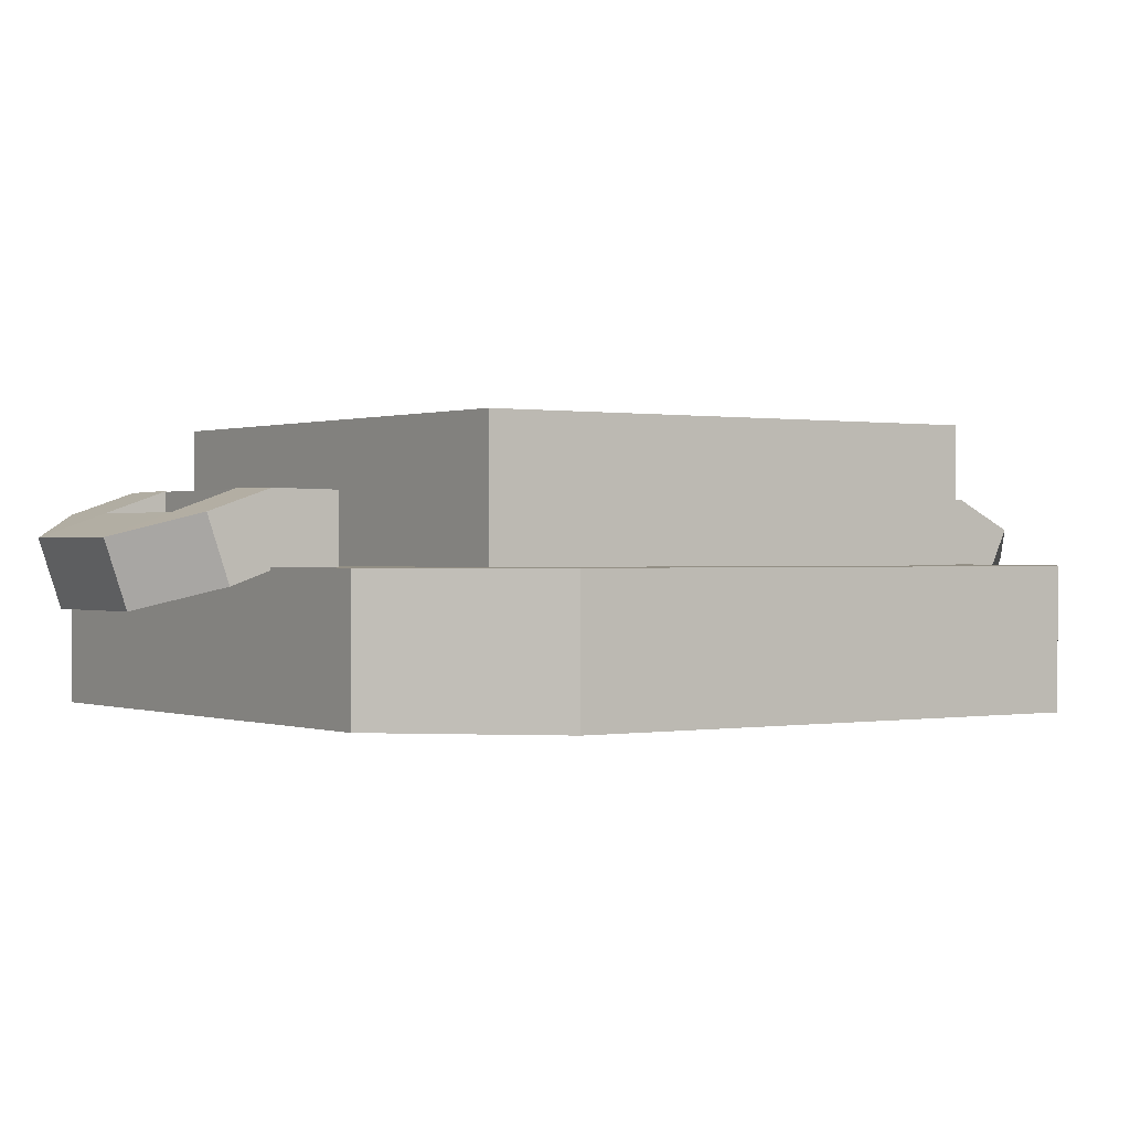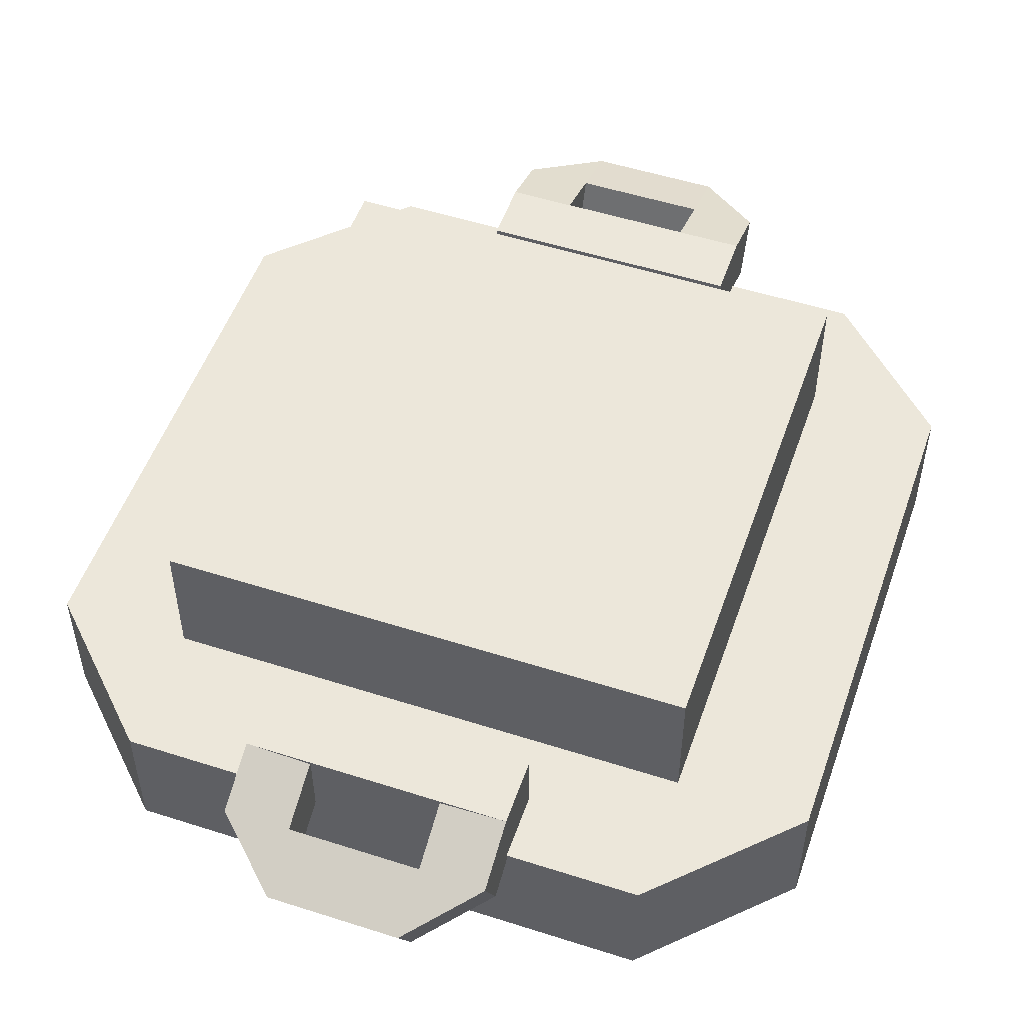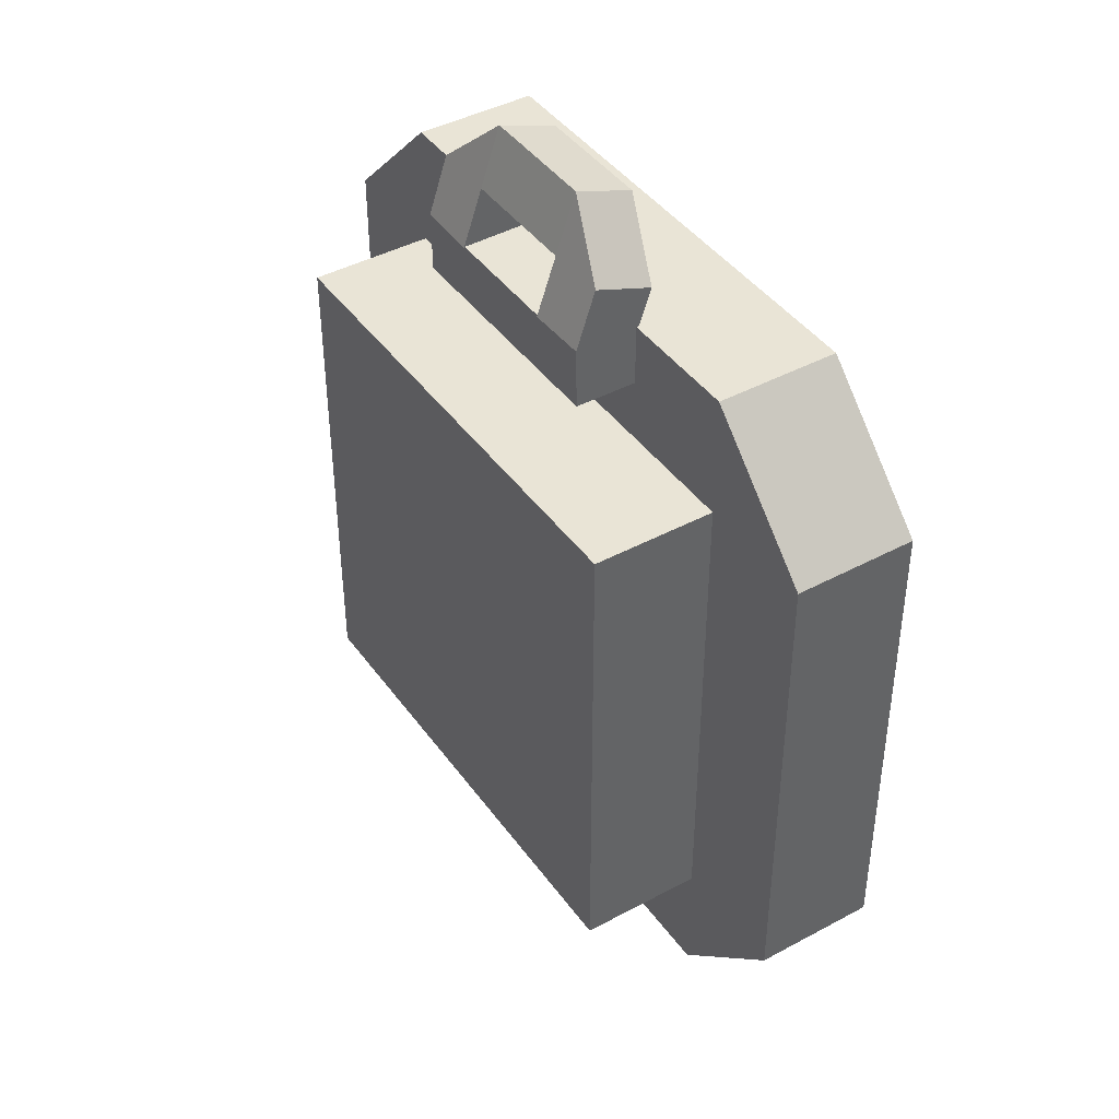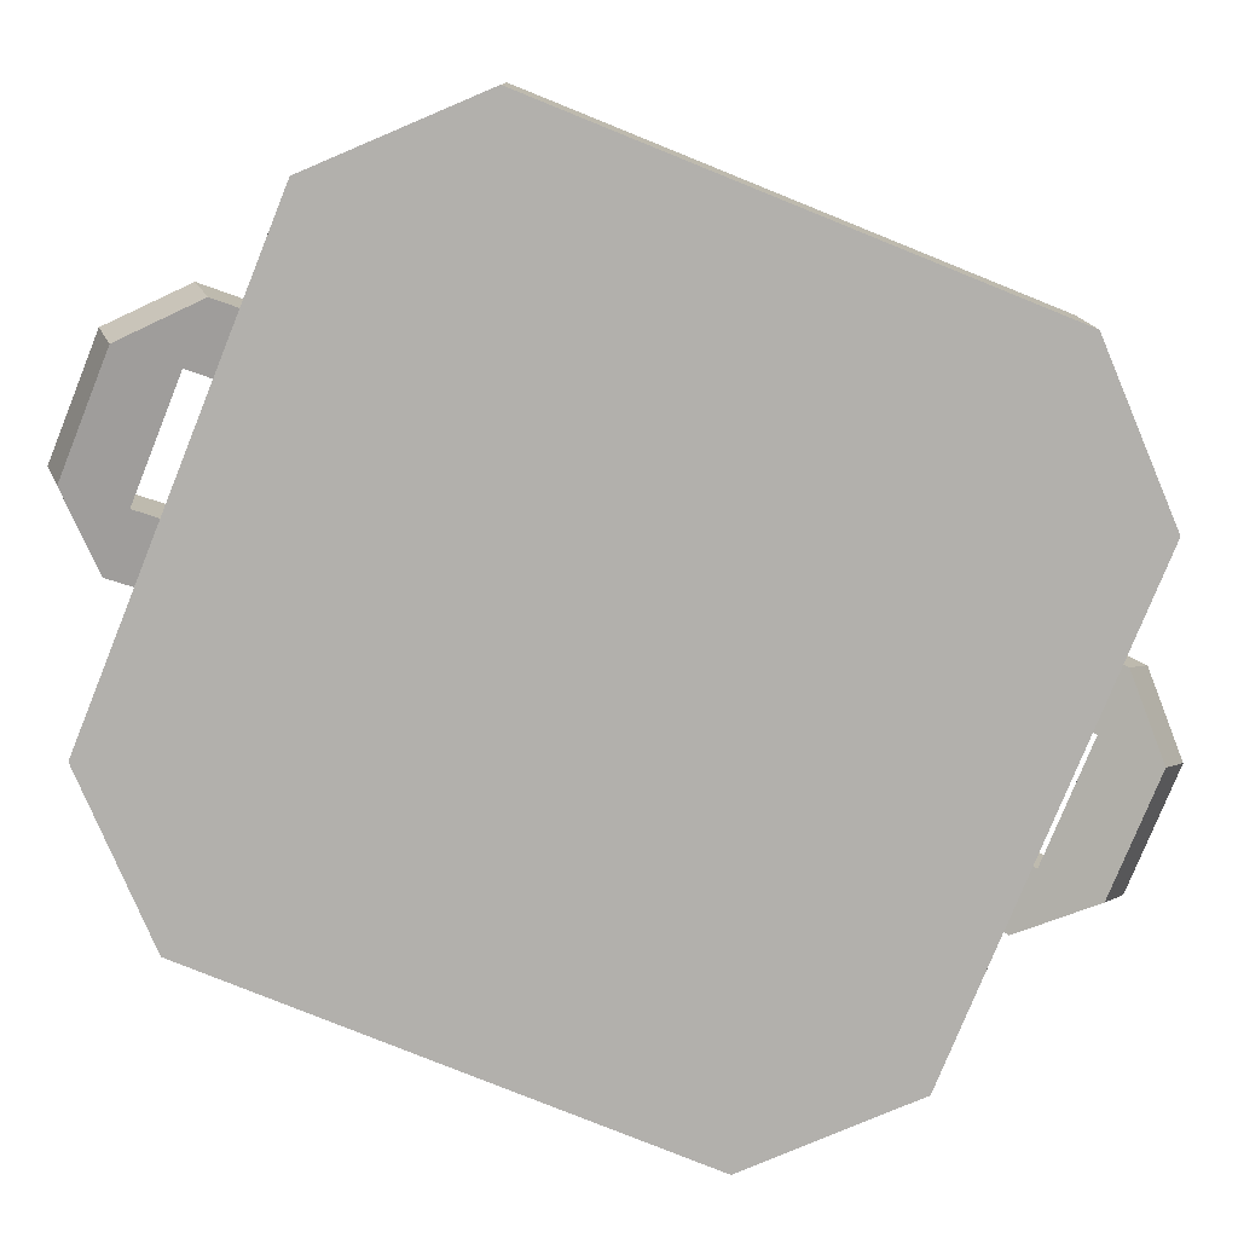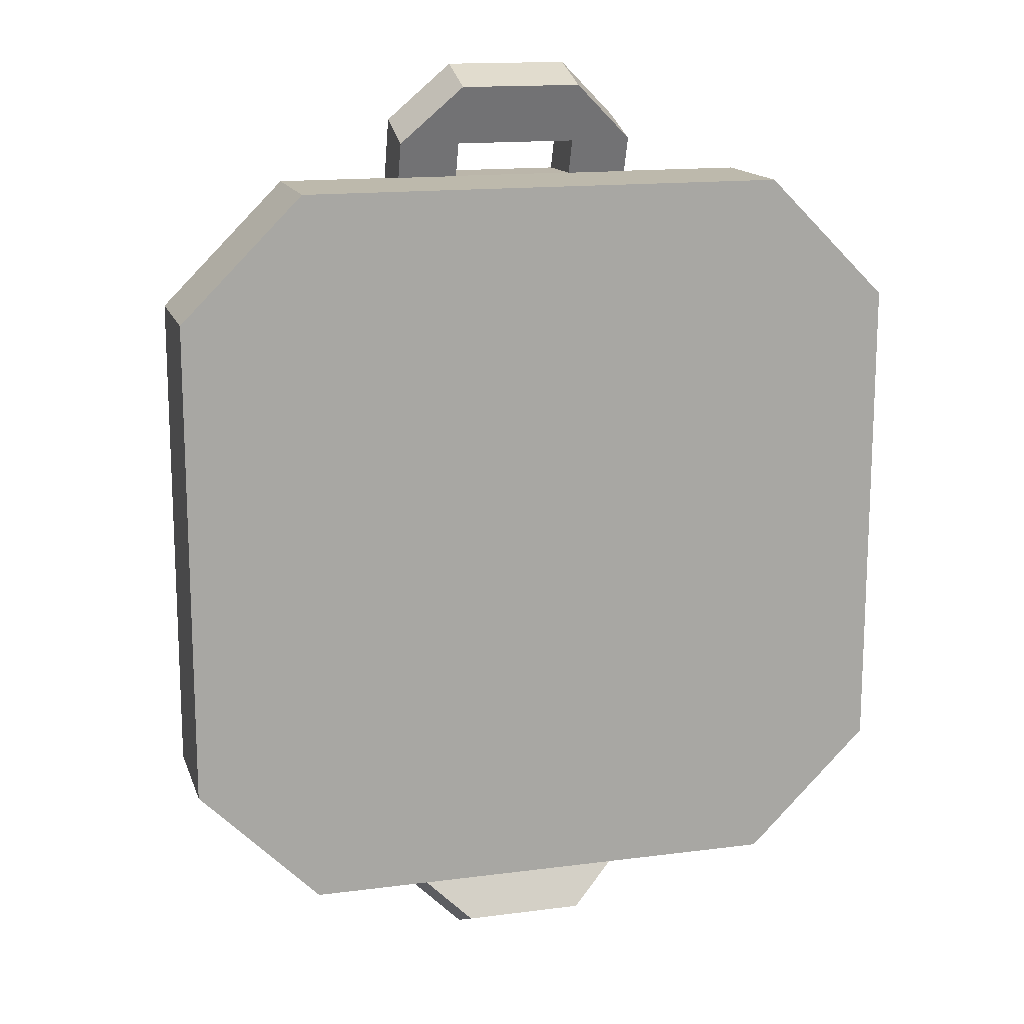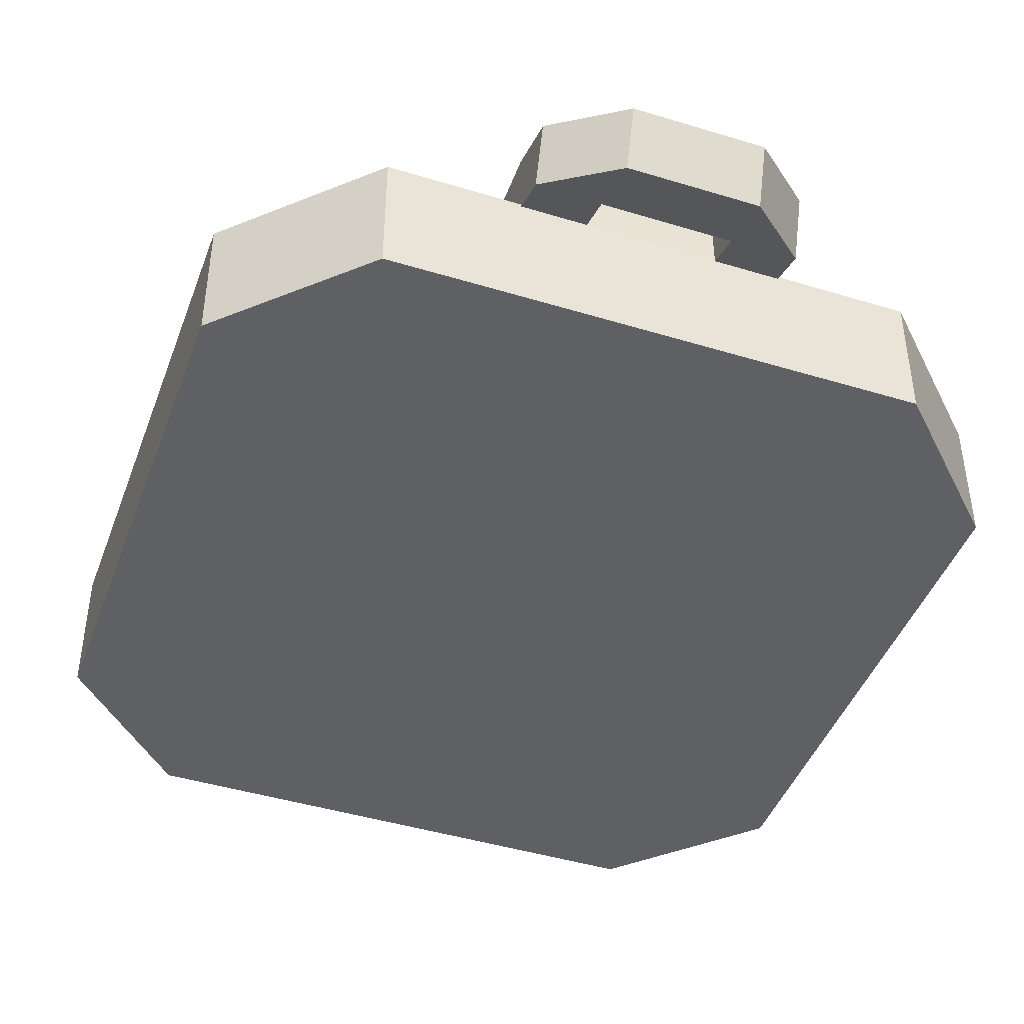
<metadata>
{"format":"obj","ext":"obj","renderer":"f3d","projection":"perspective","resolution":1024,"background":"white","views":[{"elev":0.3,"azim":54.9,"up":"+Y"},{"elev":52.0,"azim":-160.9,"up":"+Y"},{"elev":42.5,"azim":-122.8,"up":"+Z"},{"elev":-78.8,"azim":68.0,"up":"+Y"},{"elev":15.0,"azim":-15.6,"up":"+Z"},{"elev":-44.1,"azim":-19.7,"up":"+Y"}]}
</metadata>
<code>
o casing
v 0.375 0.125 -0.25
v 0.375 4.163e-17 -0.25
v 0.375 0.125 0.25
v 0.375 -5.551e-17 0.25
v 0.25 0.125 -0.375
v 0.25 8.327e-17 -0.375
v 0.25 0.125 0.375
v 0.25 -5.551e-17 0.375
v -0.25 0.125 -0.375
v -0.25 8.327e-17 -0.375
v -0.25 0.125 0.375
v -0.25 -5.551e-17 0.375
v -0.375 0.125 -0.25
v -0.375 -1.665e-16 -0.25
v -0.375 0.125 0.25
v -0.375 -5.551e-17 0.25
v -0.0625 0.1854 -0.3767
v -0.0625 0.1308 -0.4885
v -0.0625 0.1292 -0.3493
v -0.0625 0.07467 -0.4611
v -0.125 0.1864 -0.3759
v -0.125 0.158 -0.4329
v -0.125 0.1292 -0.3493
v -0.125 0.1018 -0.4055
v 0.0625 0.1585 -0.4318
v 0.0625 0.1308 -0.4885
v 0.0625 0.1023 -0.4044
v 0.0625 0.07467 -0.4611
v -0.0625 0.1585 -0.4318
v -0.0625 0.1023 -0.4044
v 0.125 0.1864 -0.3759
v 0.125 0.158 -0.4329
v 0.125 0.1292 -0.3493
v 0.125 0.1018 -0.4055
v 0.0625 0.1854 -0.3767
v 0.0625 0.1292 -0.3493
v 0.125 0.1875 -0.3125
v 0.125 0.125 -0.3125
v 0.125 0.125 -0.375
v -0.125 0.1875 -0.3125
v -0.125 0.125 -0.3125
v -0.125 0.125 -0.375
v 0.125 0.1883 0.374
v 0.125 0.1875 0.3125
v 0.125 0.125 0.375
v 0.125 0.125 0.3125
v -0.125 0.1883 0.374
v -0.125 0.1875 0.3125
v -0.125 0.125 0.375
v -0.125 0.125 0.3125
v 0.125 0.1301 0.3526
v 0.125 0.1097 0.4117
v 0.125 0.1688 0.432
v 0.0625 0.1301 0.3526
v 0.0625 0.08958 0.4702
v 0.0625 0.1892 0.3729
v 0.0625 0.1487 0.4905
v 0.0625 0.1101 0.4105
v 0.0625 0.1692 0.4308
v -0.0625 0.1101 0.4105
v -0.0625 0.08958 0.4702
v -0.0625 0.1692 0.4308
v -0.0625 0.1487 0.4905
v -0.0625 0.1301 0.3526
v -0.0625 0.1892 0.3729
v -0.125 0.1301 0.3526
v -0.125 0.1097 0.4117
v -0.125 0.1688 0.432
f 2 1 3 4
f 5 1 2 6
f 4 3 7 8
f 3 1 5 7
f 6 2 4 8
f 5 6 10 9
f 8 7 11 12
f 7 5 9 11
f 12 10 6 8
f 15 13 14 16
f 13 9 10 14
f 12 11 15 16
f 11 9 13 15
f 14 10 12 16
f 18 17 19 20
f 23 21 22 24
f 21 17 18 22
f 20 19 23 24
f 22 18 20 24
f 25 26 18 29
f 28 27 30 20
f 27 25 29 30
f 20 18 26 28
f 32 31 33 34
f 36 35 26 28
f 35 31 32 26
f 34 33 36 28
f 26 32 34 28
f 39 31 37 38
f 41 40 21 42
f 37 31 21 40
f 39 38 41 42
f 38 37 40 41
f 42 21 31 39
f 46 44 43 45
f 49 47 48 50
f 43 44 48 47
f 46 45 49 50
f 45 43 47 49
f 50 48 44 46
f 52 51 43 53
f 56 54 55 57
f 54 51 52 55
f 53 43 56 57
f 55 52 53 57
f 58 55 61 60
f 57 59 62 63
f 59 58 60 62
f 63 61 55 57
f 61 64 65 63
f 47 66 67 68
f 66 64 61 67
f 63 65 47 68
f 67 61 63 68
o core_canister
v 0.25 0.25 0.25
v 0.25 0.25 -0.25
v 0.25 0.125 0.25
v 0.25 0.125 -0.25
v -0.25 0.25 -0.25
v -0.25 0.25 0.25
v -0.25 0.125 -0.25
v -0.25 0.125 0.25
f 72 75 73 70
f 71 72 70 69
f 76 71 69 74
f 75 76 74 73
f 74 69 70 73
f 75 72 71 76

</code>
